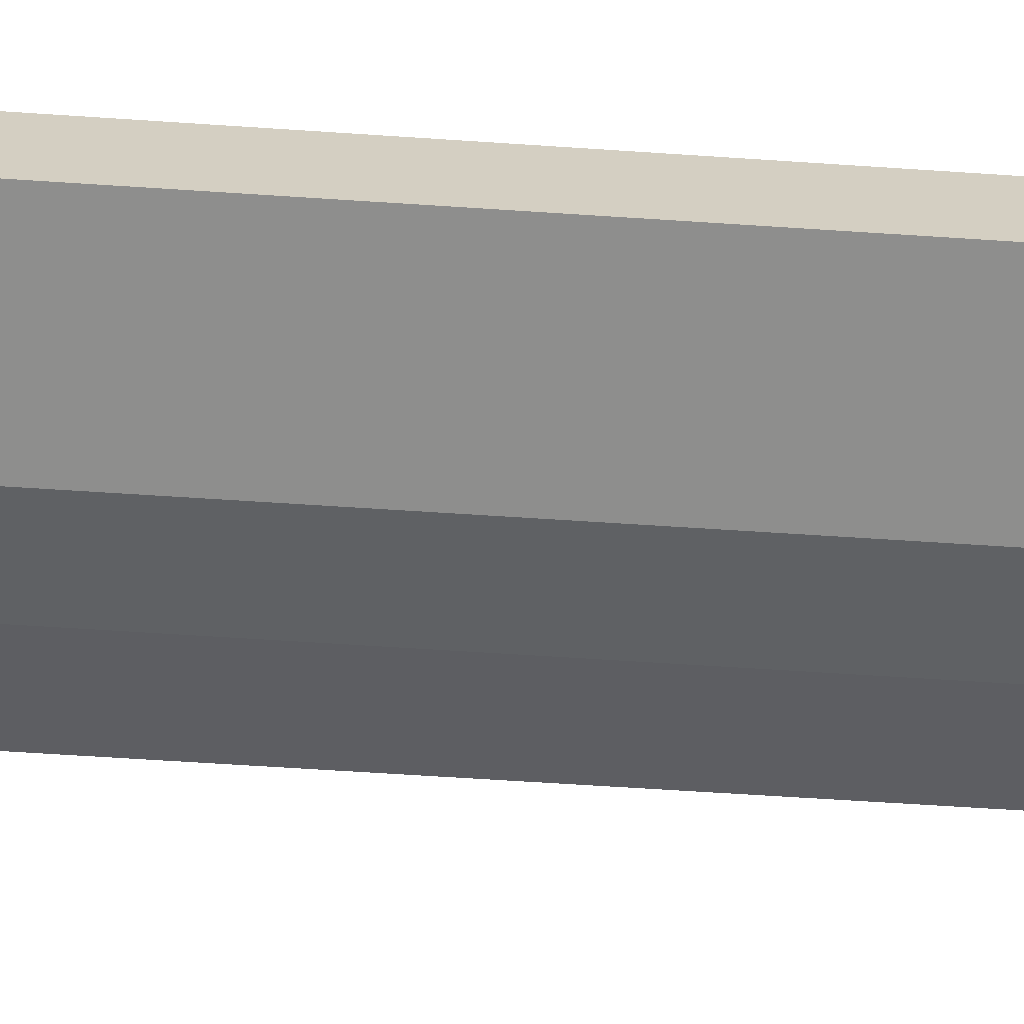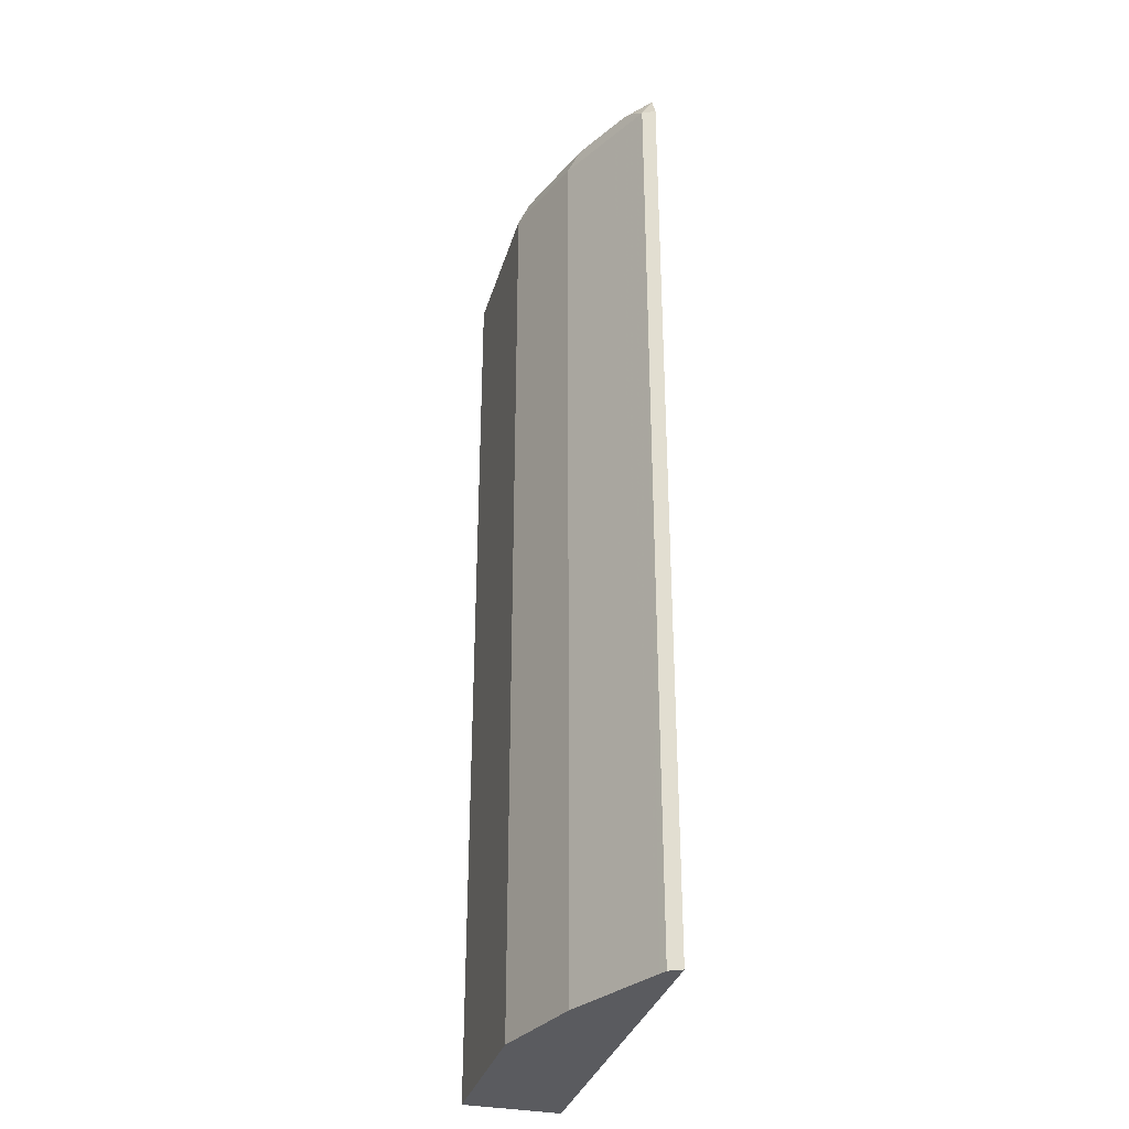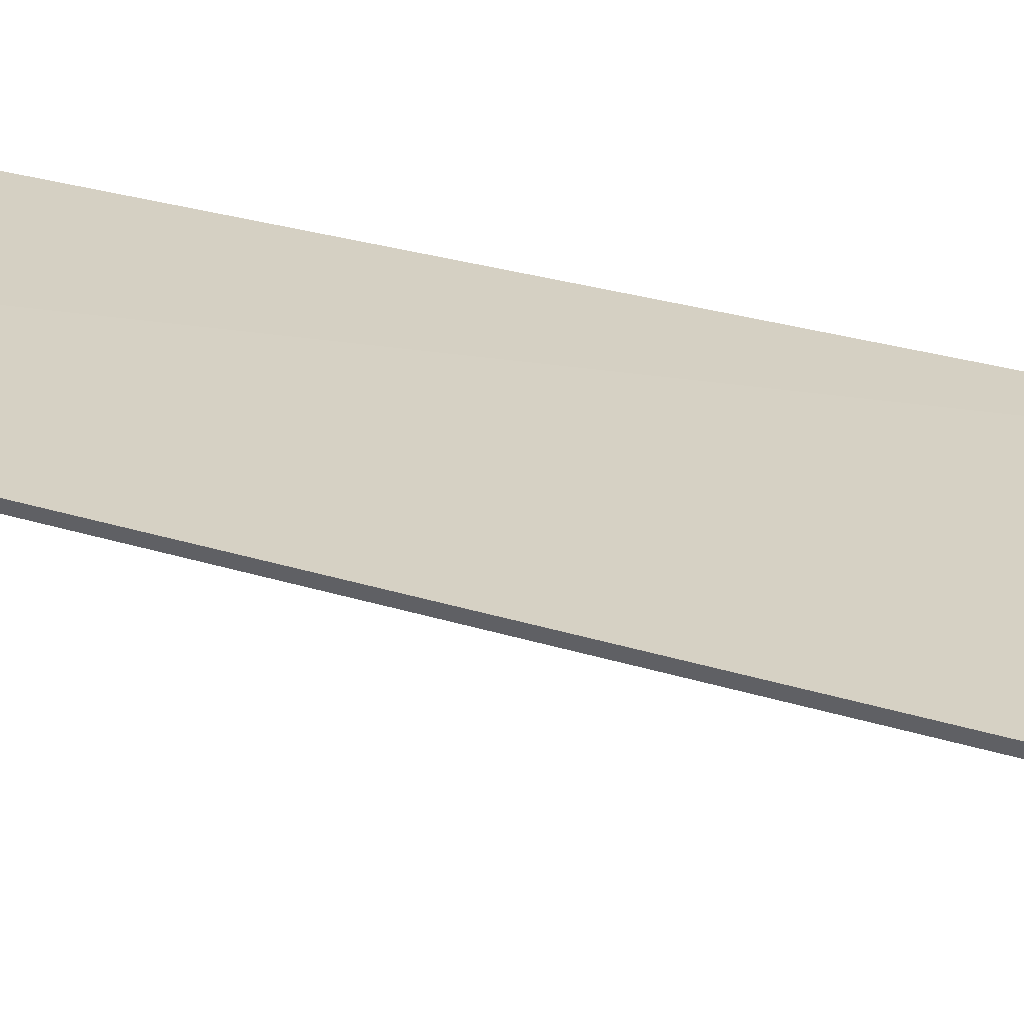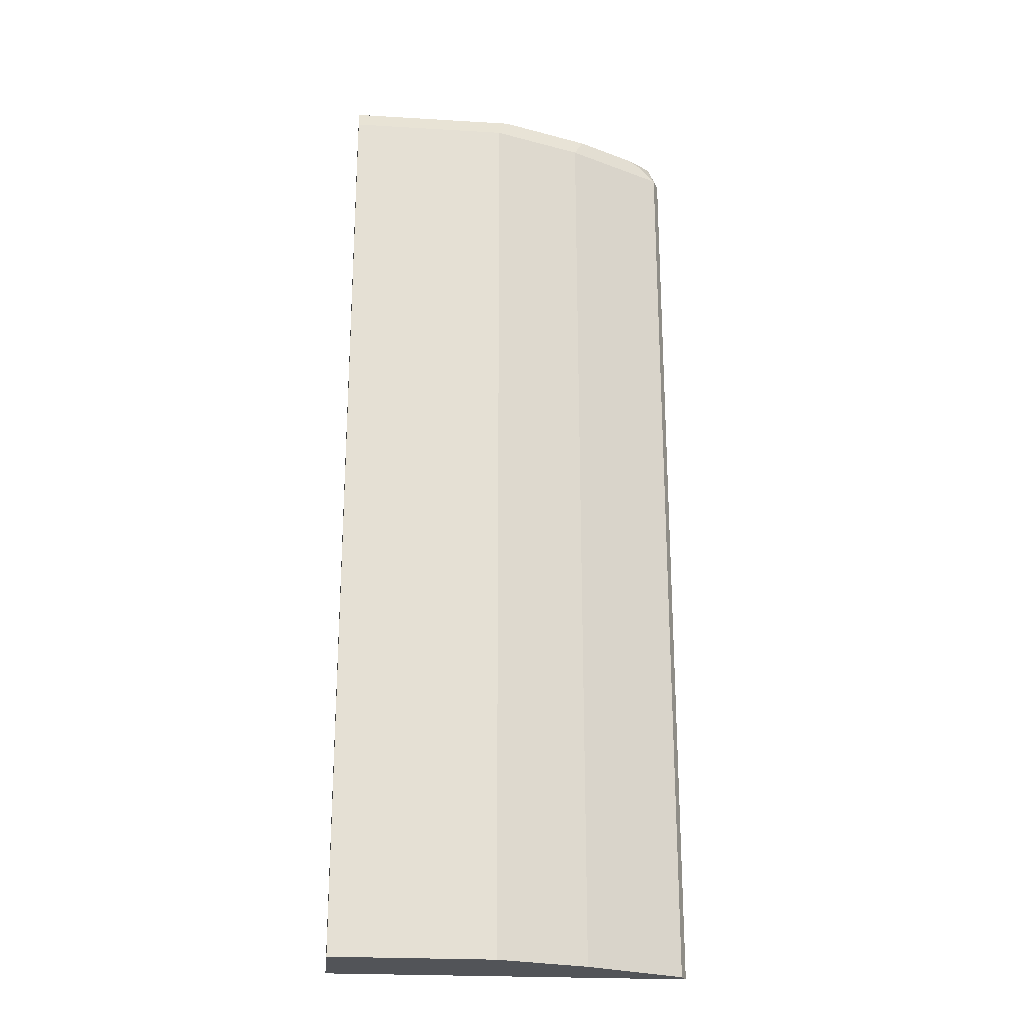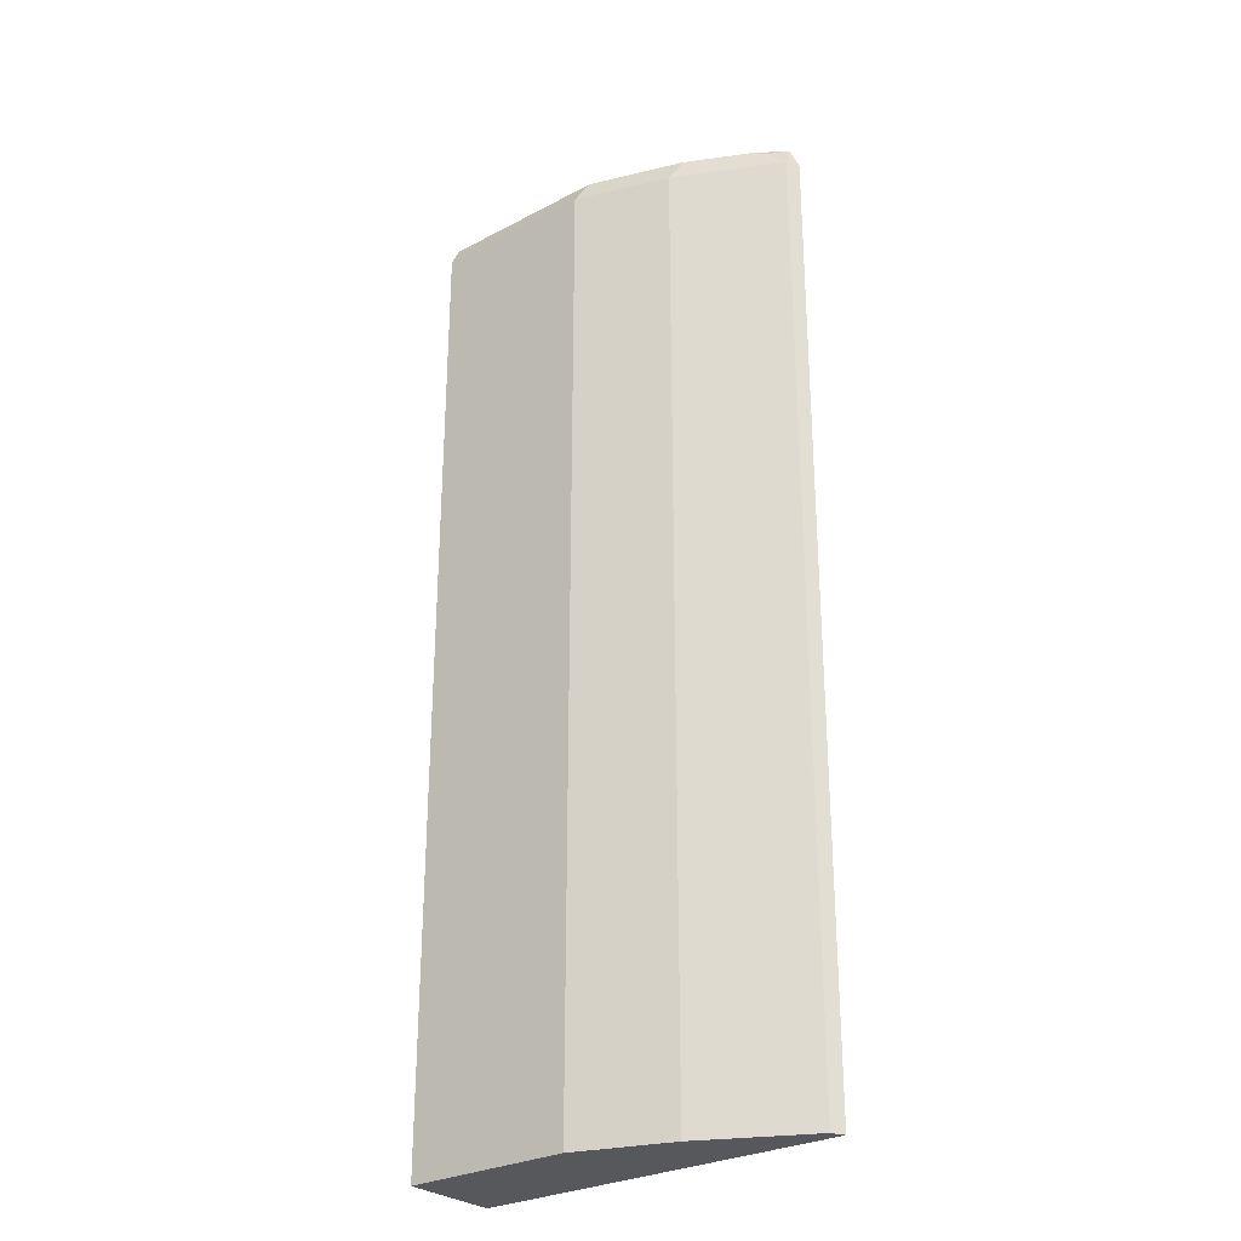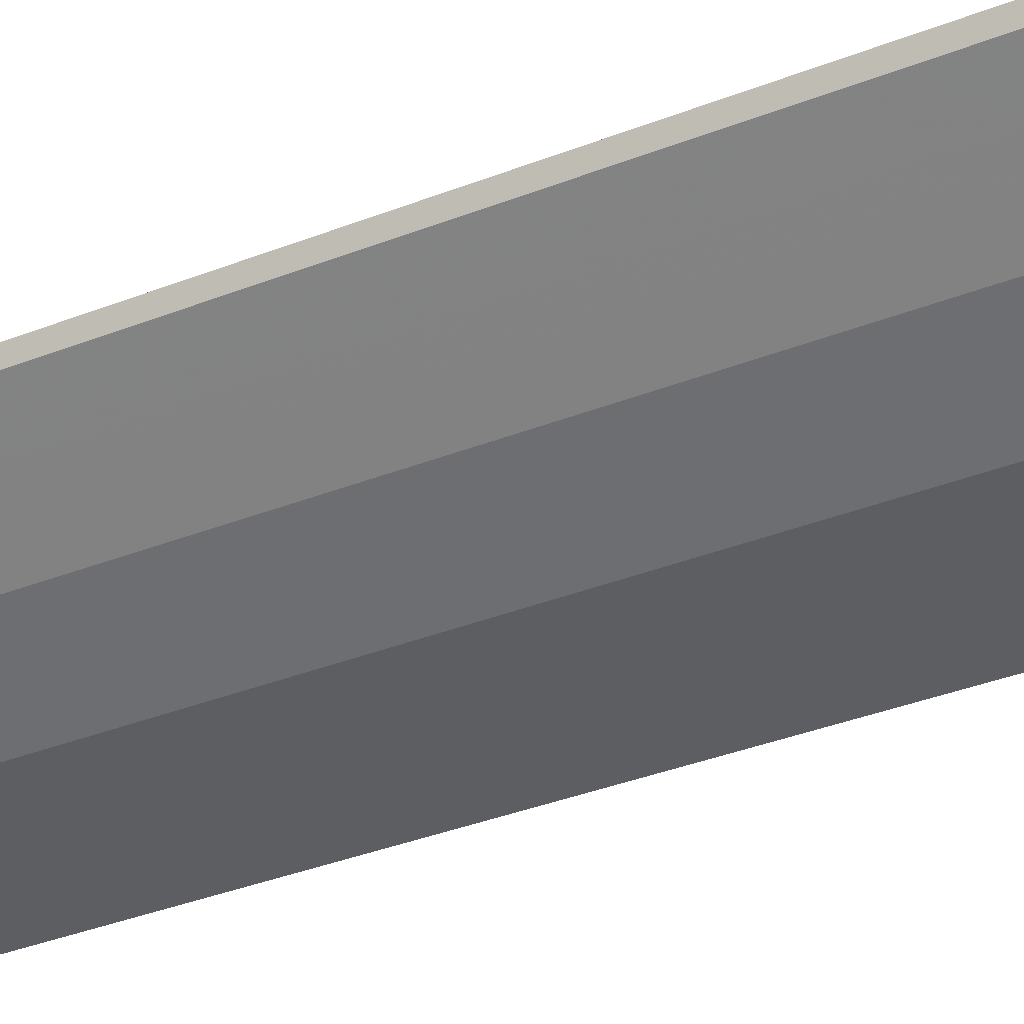
<metadata>
{"format":"obj","ext":"obj","renderer":"f3d","projection":"perspective","resolution":1024,"background":"white","views":[{"elev":-64.8,"azim":86.2,"up":"+Z"},{"elev":-33.2,"azim":-105.6,"up":"+Y"},{"elev":26.8,"azim":-63.4,"up":"+Z"},{"elev":-23.3,"azim":174.2,"up":"+Y"},{"elev":-28.5,"azim":-141.7,"up":"+Y"},{"elev":-38.8,"azim":-64.1,"up":"+Z"}]}
</metadata>
<code>
v -0.1603 0.6096 -0.508
v -0.3387 0.6096 -0.508
v -0.1603 0.6096 -0.4742
v -0.1603 0.5983 -0.5306
v -0.4403 0.6096 -0.4742
v -0.35 0.5983 -0.5306
v -0.4403 0.6096 -0.4403
v -0.4426 0.609 -0.4377
v -0.1603 0.6014 -0.4576
v -0.1603 0.5757 -0.5419
v -0.508 0.6096 -0.4403
v -0.4516 0.5983 -0.4967
v -0.5193 0.5983 -0.4629
v -0.3387 0.5757 -0.5419
v -0.4767 0.6096 -0.4377
v -0.4049 0.6015 -0.4377
v -0.1603 0.5757 -0.4403
v -0.1603 0.5983 -0.4516
v -0.1603 -0.4623 -0.5419
v -0.5106 0.6096 -0.4377
v -0.5461 0.6011 -0.4403
v -0.5487 0.6011 -0.4377
v -0.4403 0.5757 -0.508
v -0.4854 0.5757 -0.4855
v -0.4657 0.5926 -0.4911
v -0.5334 0.5926 -0.4572
v -0.3387 -0.4623 -0.5419
v -0.4028 0.6008 -0.4377
v -0.3777 0.5757 -0.4377
v -0.1603 -0.4454 -0.4377
v -0.1603 -0.4623 -0.4377
v -0.5532 0.5757 -0.4516
v -0.5493 0.5999 -0.4377
v -0.4403 -0.4623 -0.508
v -0.4775 -0.4623 -0.4894
v -0.508 0.5757 -0.4742
v -0.5601 -0.4623 -0.4377
v -0.5601 0.5757 -0.4377
v -0.5453 -0.4623 -0.4555
v -0.5532 -0.4623 -0.4516
v -0.508 -0.4623 -0.4742
f 19 37 40
f 14 27 34
f 19 31 37
f 36 41 39
f 17 28 29
f 16 28 17
f 14 34 23
f 13 26 21
f 11 22 20
f 12 25 26
f 12 24 25
f 12 23 24
f 12 14 23
f 11 21 22
f 11 13 21
f 19 40 39
f 12 26 13
f 19 39 41
f 32 39 40
f 19 35 34
f 10 27 14
f 35 41 36
f 32 37 38
f 32 40 37
f 32 36 39
f 32 38 33
f 26 36 32
f 19 41 35
f 24 35 36
f 24 36 26
f 23 35 24
f 23 34 35
f 22 32 33
f 21 32 22
f 21 26 32
f 19 34 27
f 24 26 25
f 10 19 27
f 17 29 30
f 8 17 18
f 1 6 2
f 1 4 6
f 1 10 4
f 1 19 10
f 1 31 19
f 1 30 31
f 1 17 30
f 2 6 5
f 1 18 17
f 1 7 3
f 1 15 7
f 1 20 15
f 1 11 20
f 1 5 11
f 1 2 5
f 8 18 9
f 1 9 18
f 3 7 8
f 1 3 9
f 4 10 14
f 3 8 9
f 8 28 16
f 8 29 28
f 8 30 29
f 8 37 31
f 8 38 37
f 8 16 17
f 8 33 38
f 8 31 30
f 8 20 22
f 8 15 20
f 7 15 8
f 6 14 12
f 5 13 11
f 5 12 13
f 5 6 12
f 8 22 33
f 4 14 6

</code>
